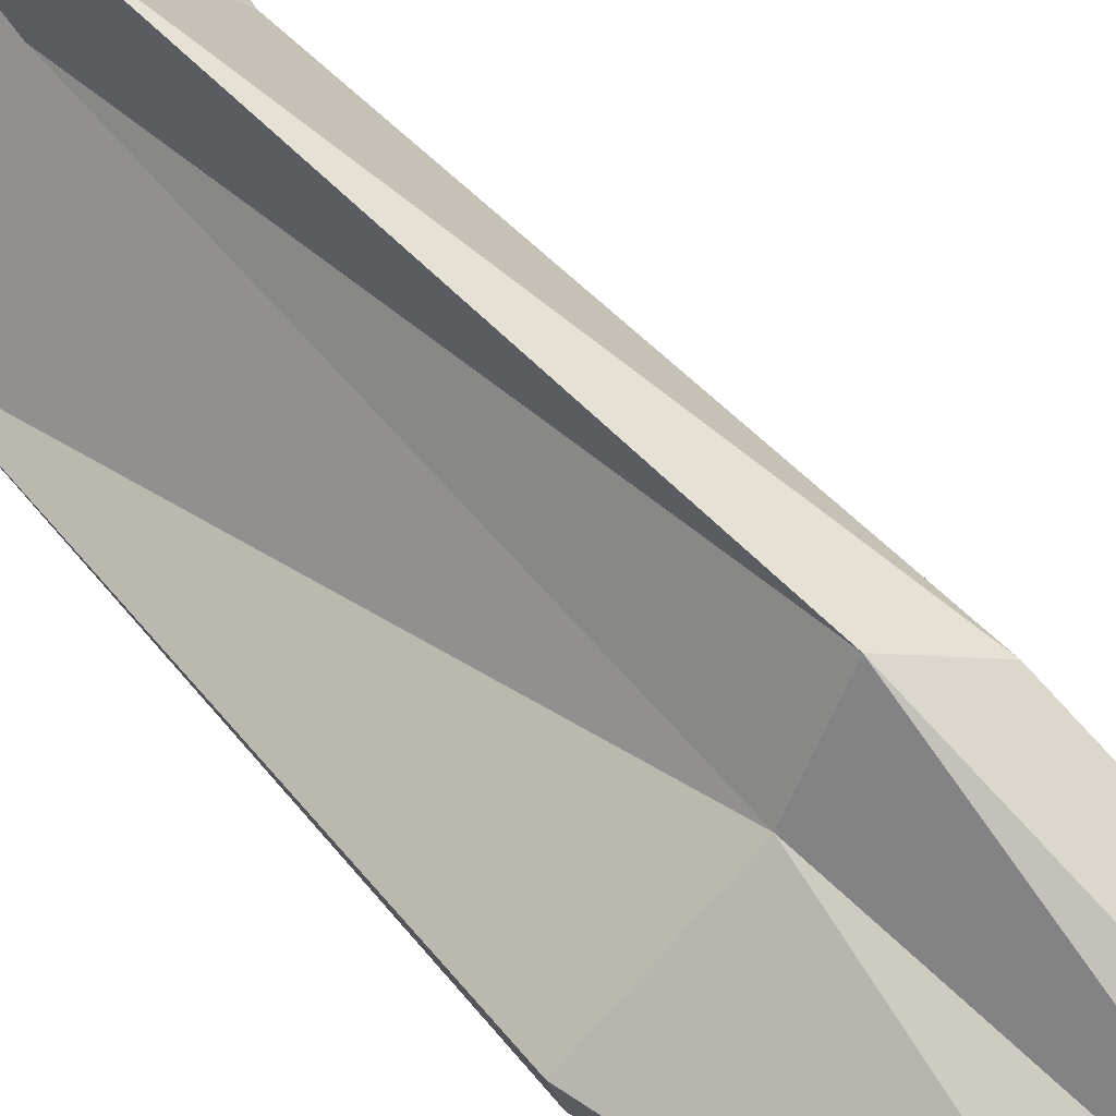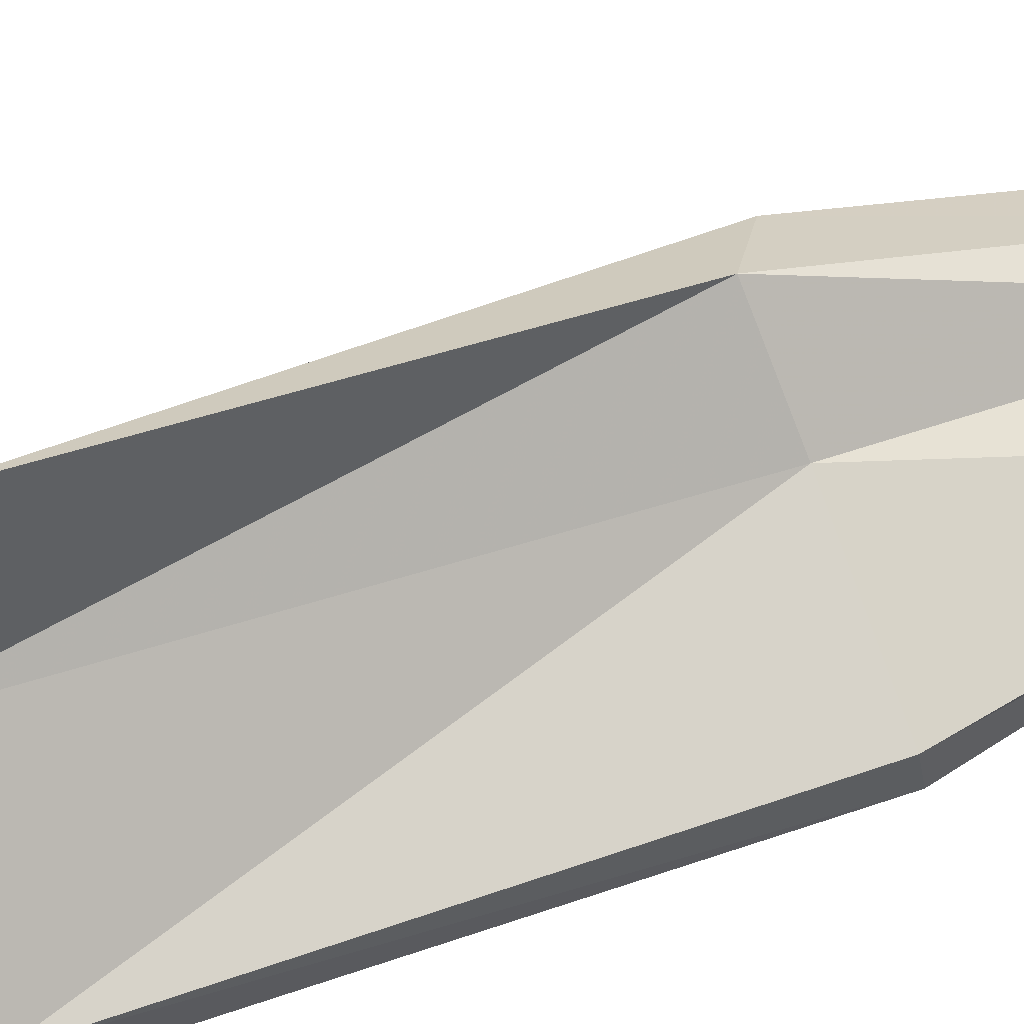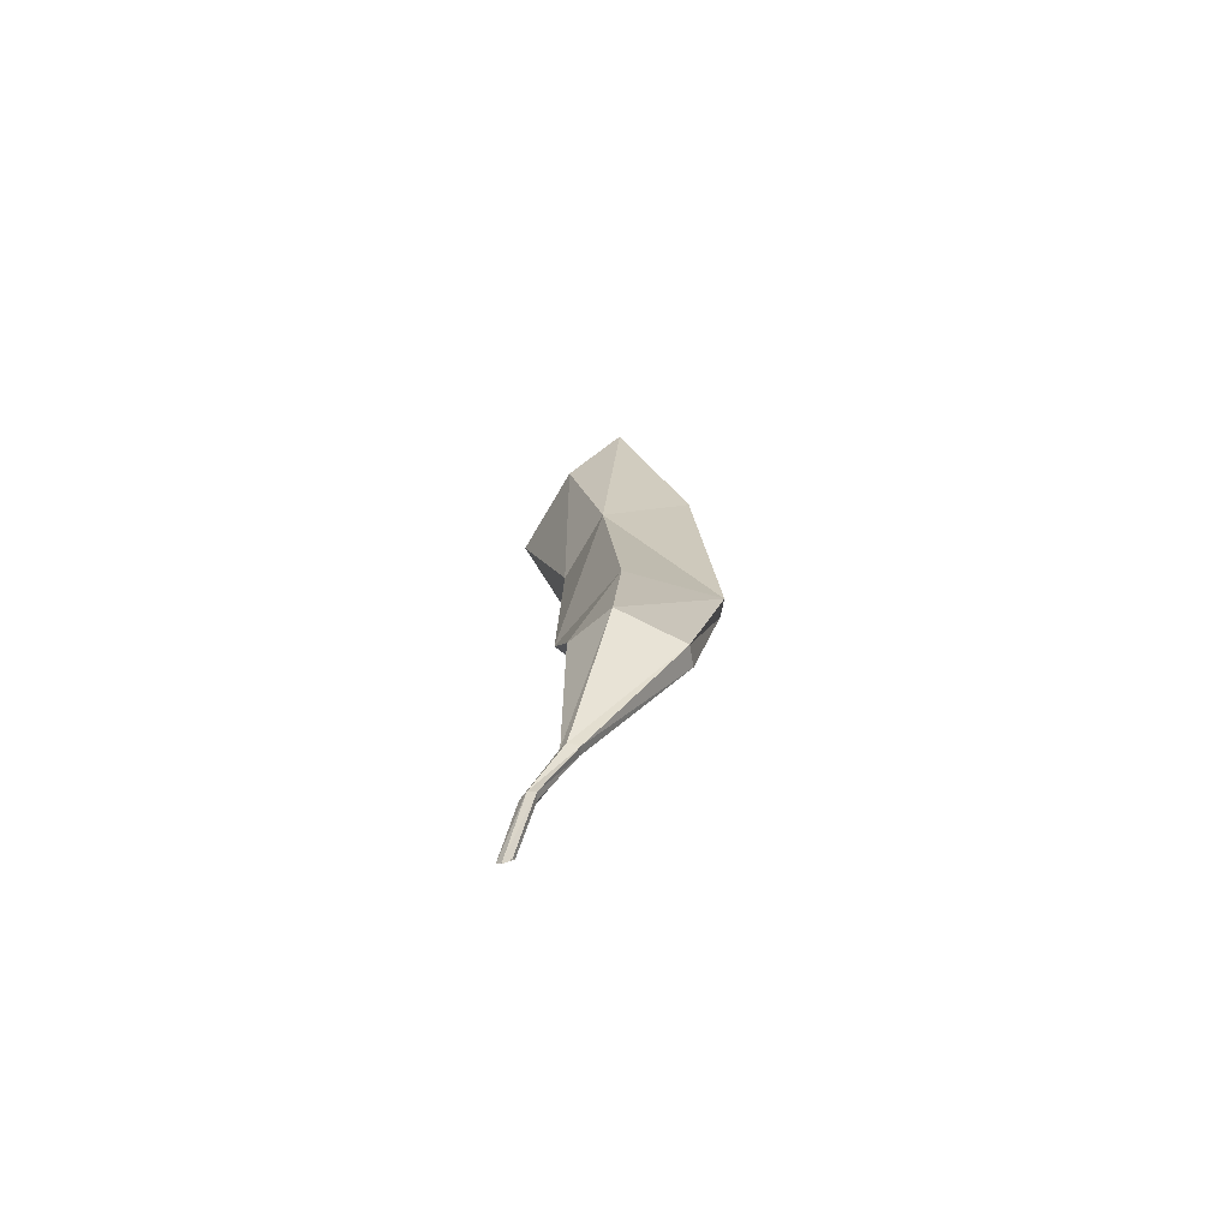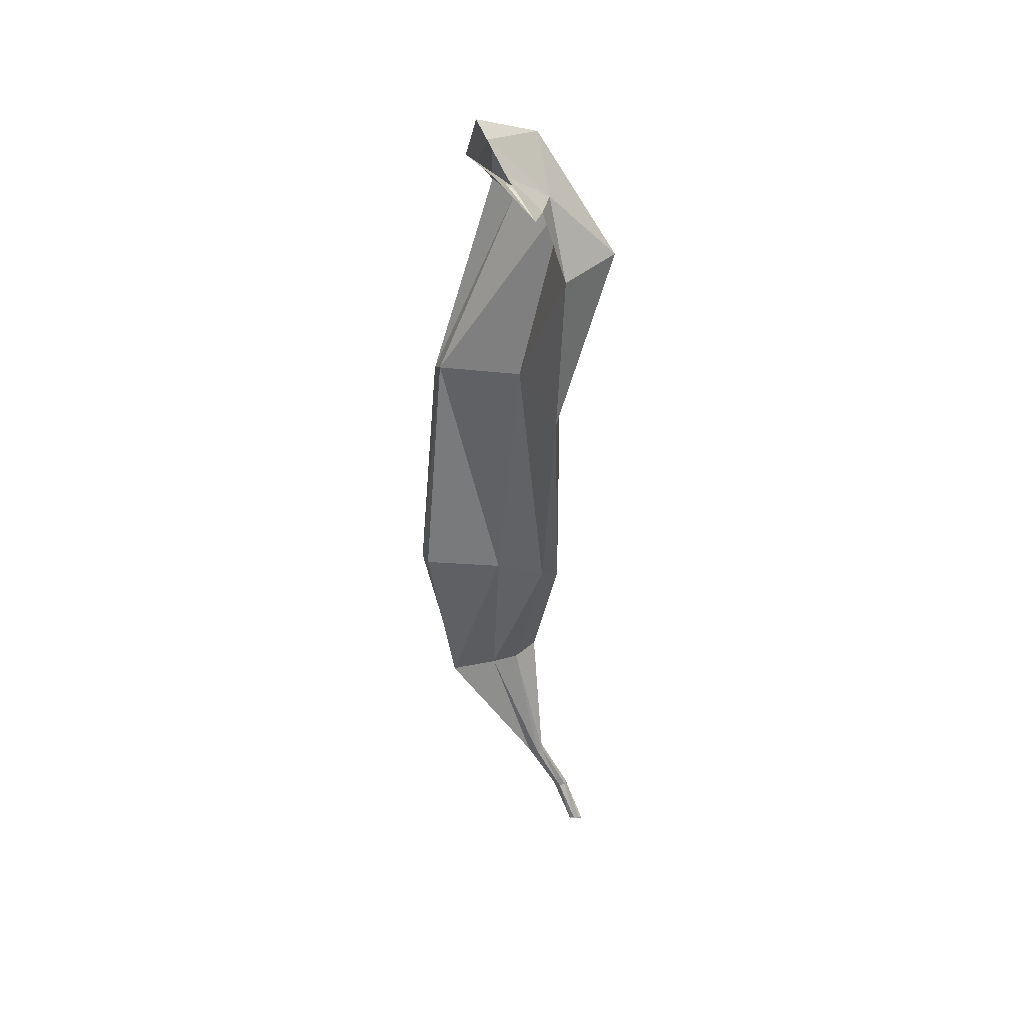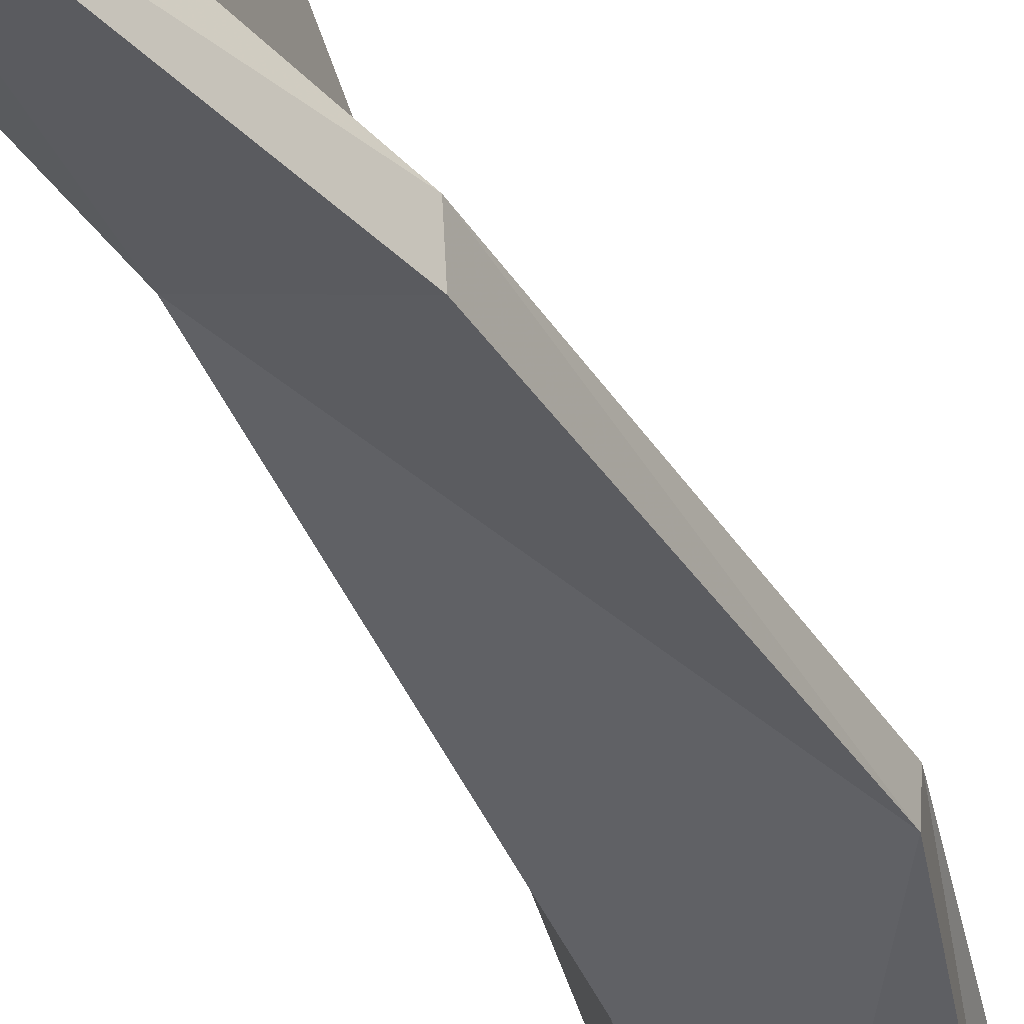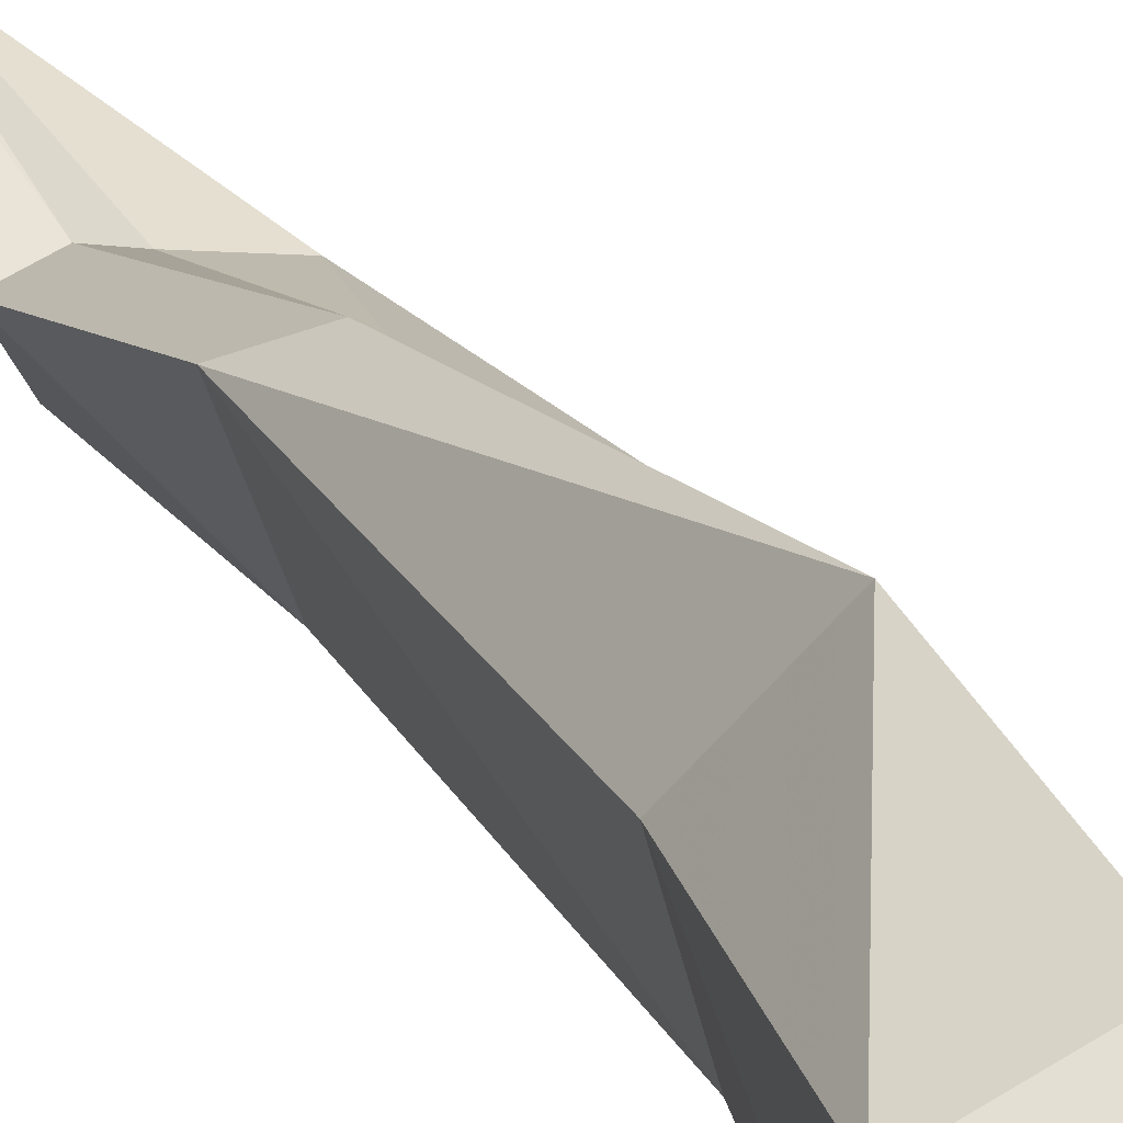
<metadata>
{"format":"obj","ext":"obj","renderer":"f3d","projection":"perspective","resolution":1024,"background":"white","views":[{"elev":66.1,"azim":-45.7,"up":"+Z"},{"elev":48.8,"azim":-117.1,"up":"+Z"},{"elev":-71.6,"azim":161.7,"up":"+Y"},{"elev":37.2,"azim":-28.8,"up":"+Y"},{"elev":-41.8,"azim":-157.5,"up":"+Z"},{"elev":30.8,"azim":156.3,"up":"+Z"}]}
</metadata>
<code>
v -3.557 10.7 -0.1716
v -3.466 9.953 -0.1814
v -3.565 10.47 -0.2893
v -3.588 10.28 -0.2798
v -3.522 10.48 -0.1517
v -3.507 10.28 -0.1984
v -3.568 10.48 -0.2732
v -3.59 10.28 -0.2645
v -3.502 10.46 -0.2613
v -3.509 10.25 -0.2847
v -3.52 10.49 -0.2182
v -3.533 10.28 -0.2328
v -3.488 10.46 -0.2039
v -3.508 10.64 -0.2868
v -3.517 10.61 -0.1508
v -3.495 10.63 -0.2679
v -3.474 10.6 -0.2519
v -3.48 10.64 -0.2157
v -3.459 10.61 -0.1725
v -3.563 10.73 -0.2092
v -3.543 10.67 -0.1518
v -3.572 10.71 -0.2093
v -3.563 10.72 -0.1919
v -3.562 10.7 -0.1805
v -3.482 10.26 -0.2126
v -3.554 10.13 -0.2875
v -3.503 10.14 -0.2532
v -3.562 10.13 -0.2723
v -3.499 10.12 -0.2962
v -3.523 10.13 -0.2619
v -3.48 10.14 -0.2595
v -3.498 10.02 -0.2391
v -3.49 10.03 -0.2227
v -3.499 10.02 -0.2325
v -3.489 10.02 -0.2374
v -3.495 10.03 -0.2235
v -3.487 10.03 -0.2312
v -3.474 9.949 -0.1896
v -3.469 9.956 -0.181
v -3.476 9.952 -0.1882
v -3.469 9.95 -0.1855
v -3.474 9.955 -0.1846
v -3.478 9.984 -0.206
v -3.473 9.985 -0.2039
v -3.472 9.983 -0.2173
v -3.47 9.985 -0.2094
v -3.478 9.981 -0.22
v -3.48 9.981 -0.2142
v -3.534 10.67 -0.1583
v -3.515 10.67 -0.1806
v -3.541 10.68 -0.2034
v -3.553 10.69 -0.2287
v -3.533 10.7 -0.2413
v -3.501 10.7 -0.224
f 25 10 9 13
f 5 6 25 13
f 48 43 36 34
f 44 46 37 33
f 4 8 7 3
f 11 12 6 5
f 9 10 4 3
f 47 48 34 32
f 43 44 33 36
f 12 11 7 8
f 19 15 5 13
f 15 18 11 5
f 18 16 7 11
f 16 14 3 7
f 14 17 9 3
f 17 19 13 9
f 50 49 15 19
f 49 51 18 15
f 51 52 16 18
f 52 53 14 16
f 53 54 17 14
f 54 50 19 17
f 31 29 10 25
f 29 26 4 10
f 26 28 8 4
f 28 30 12 8
f 30 27 6 12
f 27 31 25 6
f 37 35 29 31
f 35 32 26 29
f 32 34 28 26
f 34 36 30 28
f 36 33 27 30
f 33 37 31 27
f 46 45 35 37
f 45 47 32 35
f 43 48 40 42
f 46 44 39 2
f 48 47 38 40
f 44 43 42 39
f 45 46 2 41
f 47 45 41 38
f 49 50 1 21
f 51 49 21 24
f 52 51 24 22
f 53 52 22 20
f 54 53 20 23
f 50 54 23 1

</code>
